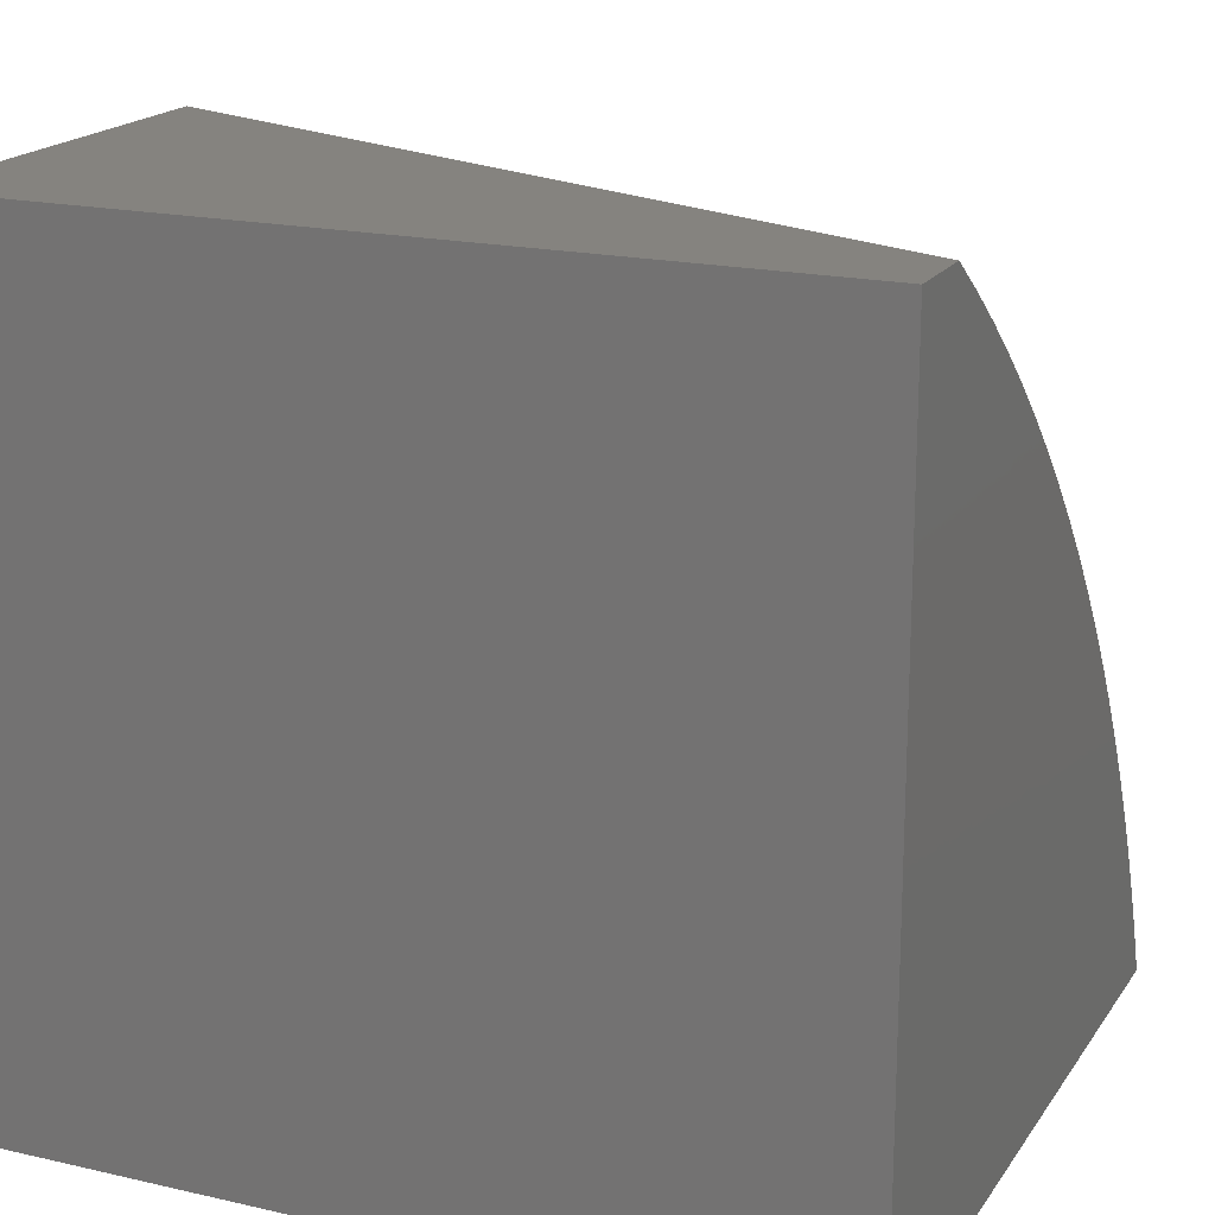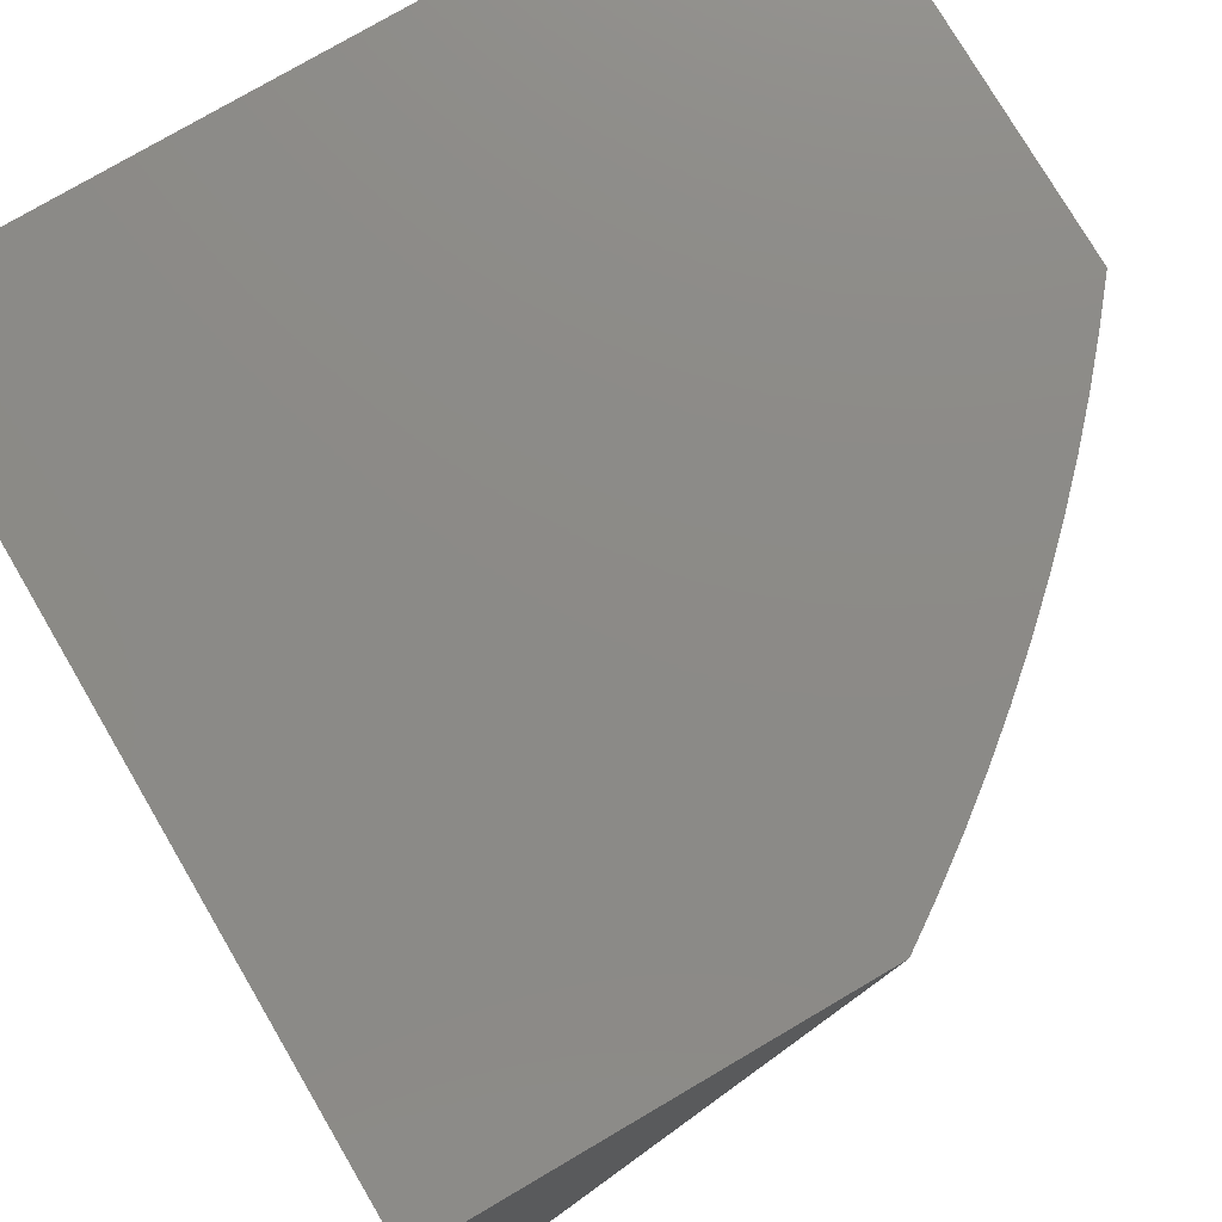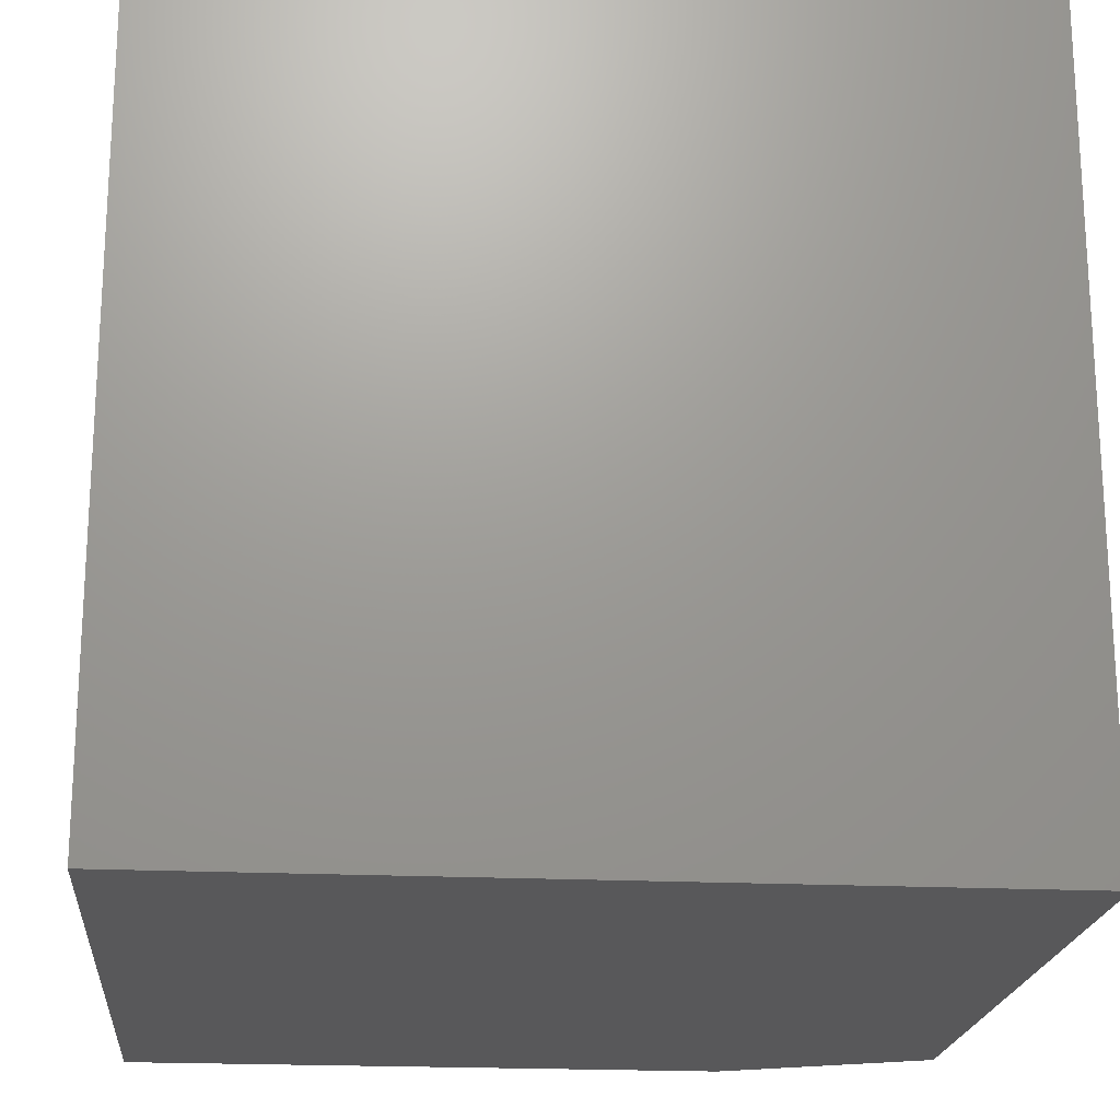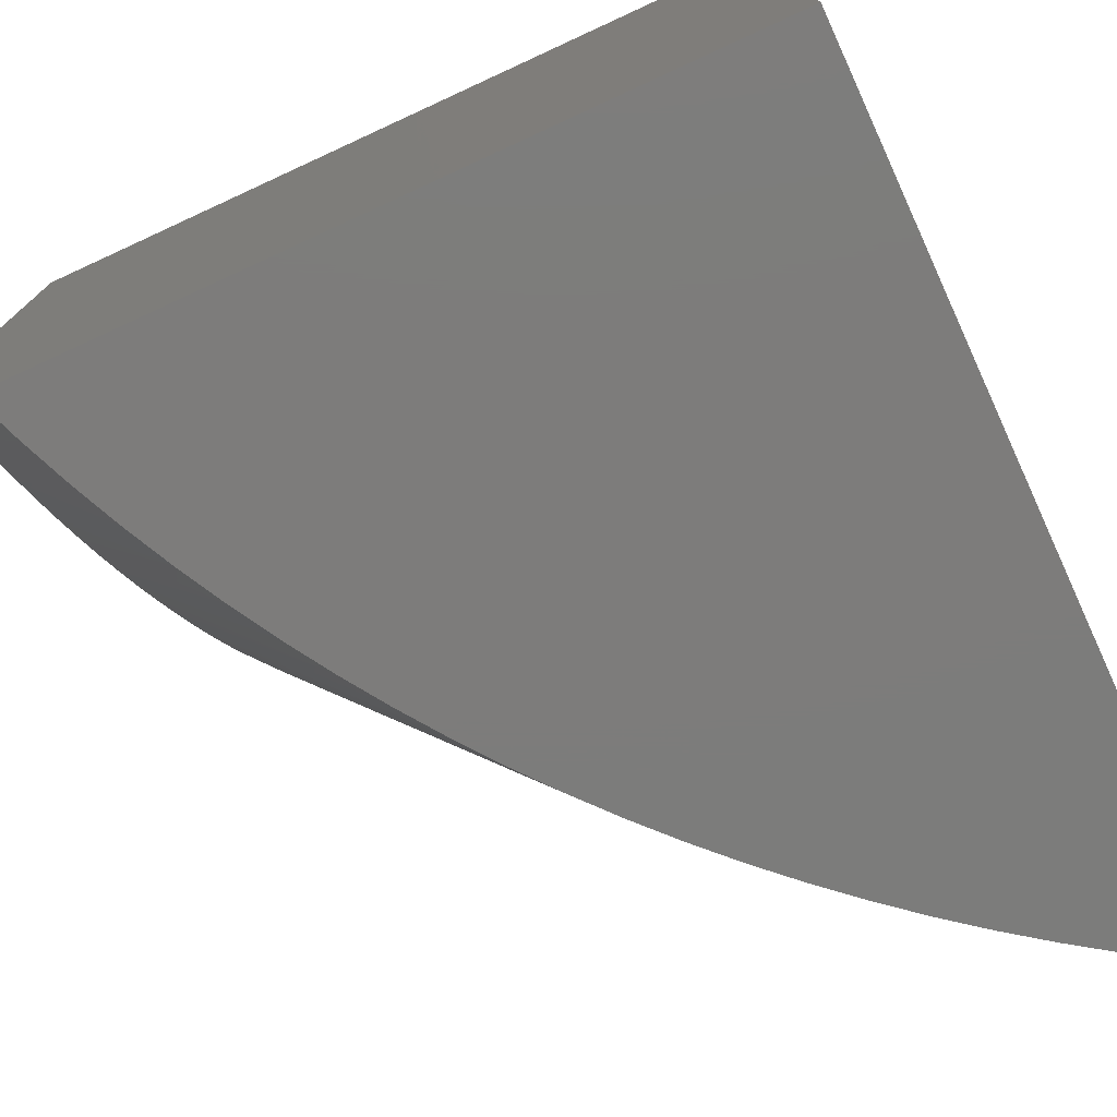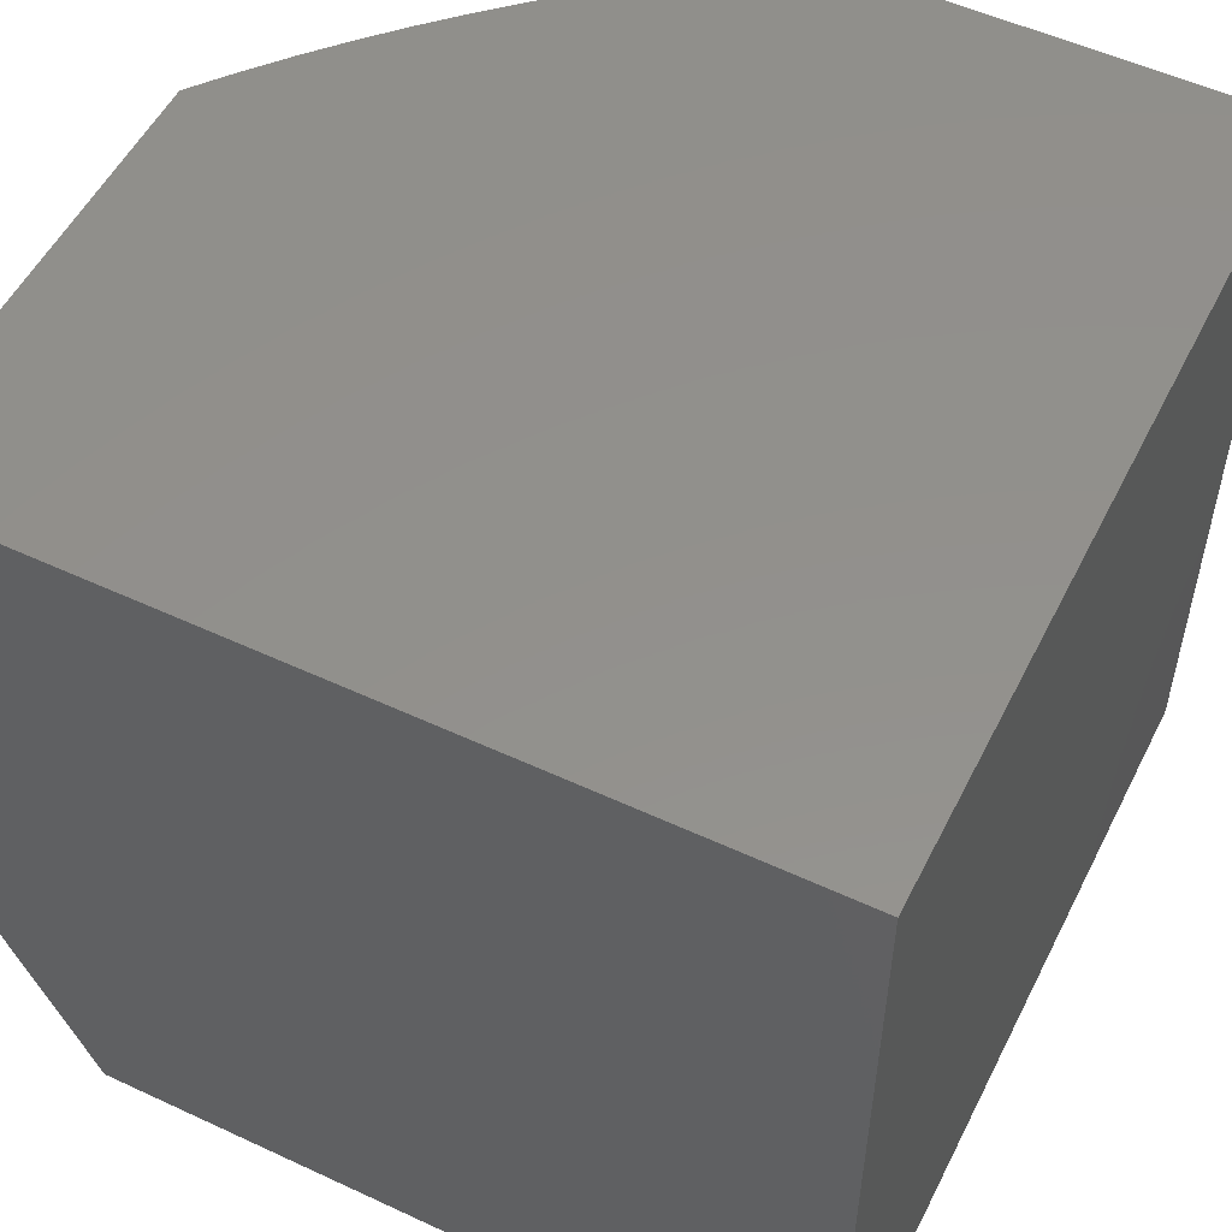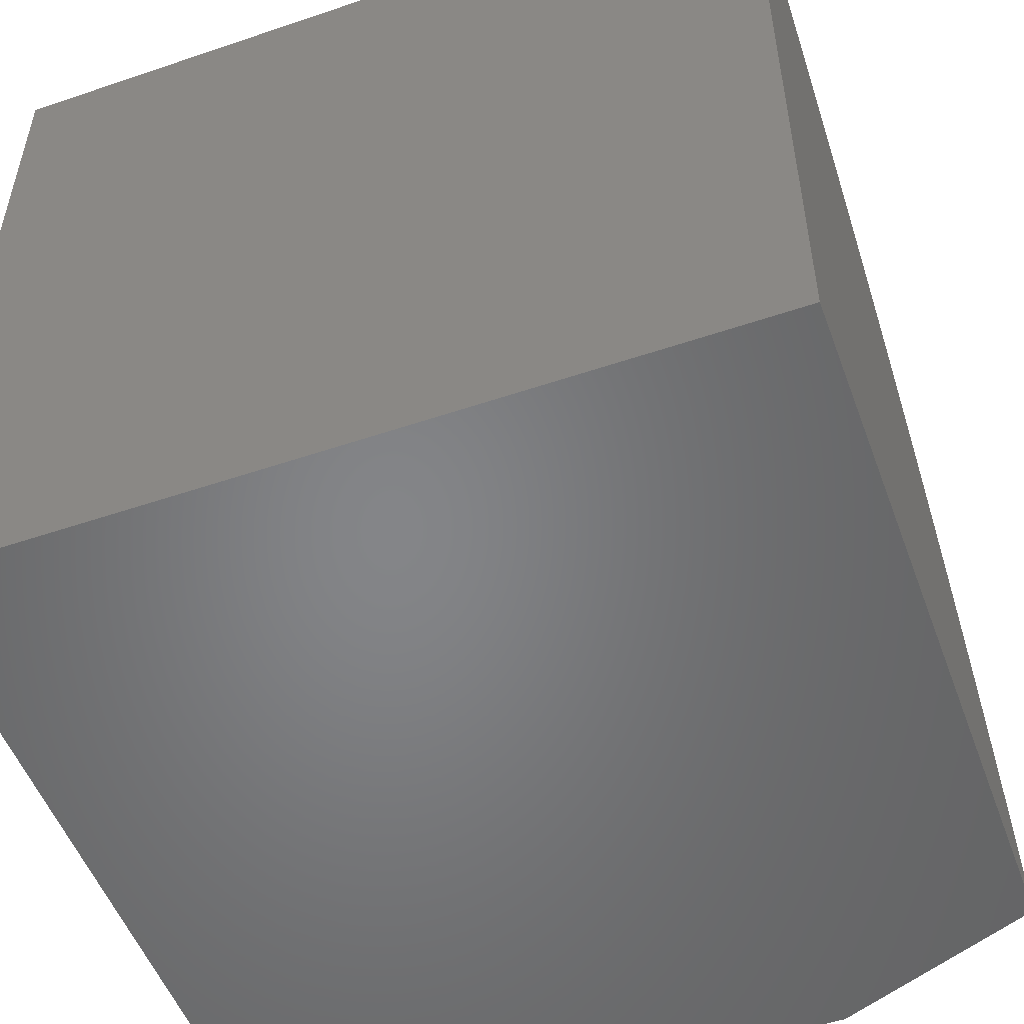
<metadata>
{"format":"stl","ext":"stl","renderer":"f3d","projection":"perspective","resolution":1024,"background":"white","views":[{"elev":18.6,"azim":-66.3,"up":"+Z"},{"elev":77.1,"azim":-30.4,"up":"+Y"},{"elev":-20.0,"azim":-95.1,"up":"+Z"},{"elev":-75.8,"azim":-155.3,"up":"+Y"},{"elev":53.5,"azim":-153.6,"up":"+Y"},{"elev":-52.4,"azim":-69.9,"up":"+Z"}]}
</metadata>
<code>
# stl→obj: 54 verts, 104 faces
v 12 24.26 1
v 12 24.29 1.037
v 11.9 24 1
v 11.87 24 1.06
v 12 24.32 1.073
v 11.85 24 1.119
v 12 24.36 1.109
v 12 24.4 1.145
v 11.82 24 1.177
v 12 24.44 1.181
v 12 24.48 1.216
v 11.79 24 1.234
v 12 24.53 1.251
v 11.76 24 1.291
v 12 24.57 1.286
v 12 24.62 1.32
v 11.73 24 1.346
v 12 24.67 1.354
v 12 24.72 1.388
v 11.7 24 1.401
v 12 24.77 1.421
v 11.66 24 1.455
v 12 24.83 1.454
v 12 24.88 1.487
v 11.62 24 1.507
v 12 24.94 1.519
v 11.58 24 1.559
v 12 25 1.55
v 11.96 25 1.597
v 11.54 24 1.609
v 11.92 25 1.643
v 11.5 24 1.658
v 11.88 25 1.687
v 11.45 24 1.706
v 11.84 25 1.73
v 11.41 24 1.752
v 11.8 25 1.773
v 11.36 24 1.797
v 11.75 25 1.814
v 11.31 24 1.841
v 11.71 25 1.854
v 11.26 24 1.883
v 11.66 25 1.892
v 11.21 24 1.923
v 11.61 25 1.929
v 11.15 24 1.962
v 11.56 25 1.965
v 11.1 24 2
v 11.51 25 2
v 11 25 2
v 11 25 1
v 12 25 1
v 11 24 1
v 11 24 2
f 1 2 3
f 3 2 4
f 4 2 5
f 4 5 6
f 6 5 7
f 6 7 8
f 6 8 9
f 9 8 10
f 9 10 11
f 9 11 12
f 12 11 13
f 12 13 14
f 14 13 15
f 14 15 16
f 14 16 17
f 17 16 18
f 17 18 19
f 17 19 20
f 20 19 21
f 20 21 22
f 22 21 23
f 22 23 24
f 22 24 25
f 25 24 26
f 25 26 27
f 27 26 28
f 27 28 29
f 27 29 30
f 30 29 31
f 30 31 32
f 32 31 33
f 32 33 34
f 34 33 35
f 34 35 36
f 36 35 37
f 36 37 38
f 38 37 39
f 38 39 40
f 40 39 41
f 40 41 42
f 42 41 43
f 42 43 44
f 44 43 45
f 44 45 46
f 46 45 47
f 46 47 48
f 48 47 49
f 49 47 50
f 50 47 51
f 51 47 45
f 51 45 43
f 43 41 51
f 51 41 39
f 51 39 37
f 37 35 51
f 51 35 33
f 51 33 31
f 51 31 52
f 52 31 29
f 52 29 28
f 28 26 52
f 52 26 24
f 52 24 23
f 23 21 52
f 52 21 19
f 52 19 18
f 18 16 52
f 52 16 15
f 52 15 13
f 13 11 52
f 52 11 10
f 52 10 8
f 8 7 52
f 52 7 5
f 52 5 2
f 2 1 52
f 3 53 1
f 1 53 51
f 1 51 52
f 49 50 48
f 48 50 54
f 3 4 53
f 53 4 6
f 53 6 9
f 9 12 53
f 53 12 14
f 53 14 17
f 17 20 53
f 53 20 22
f 53 22 25
f 25 27 53
f 53 27 30
f 53 30 32
f 32 34 53
f 53 34 36
f 53 36 38
f 38 40 53
f 53 40 42
f 53 42 44
f 53 44 54
f 54 44 46
f 54 46 48
f 50 51 54
f 54 51 53

</code>
